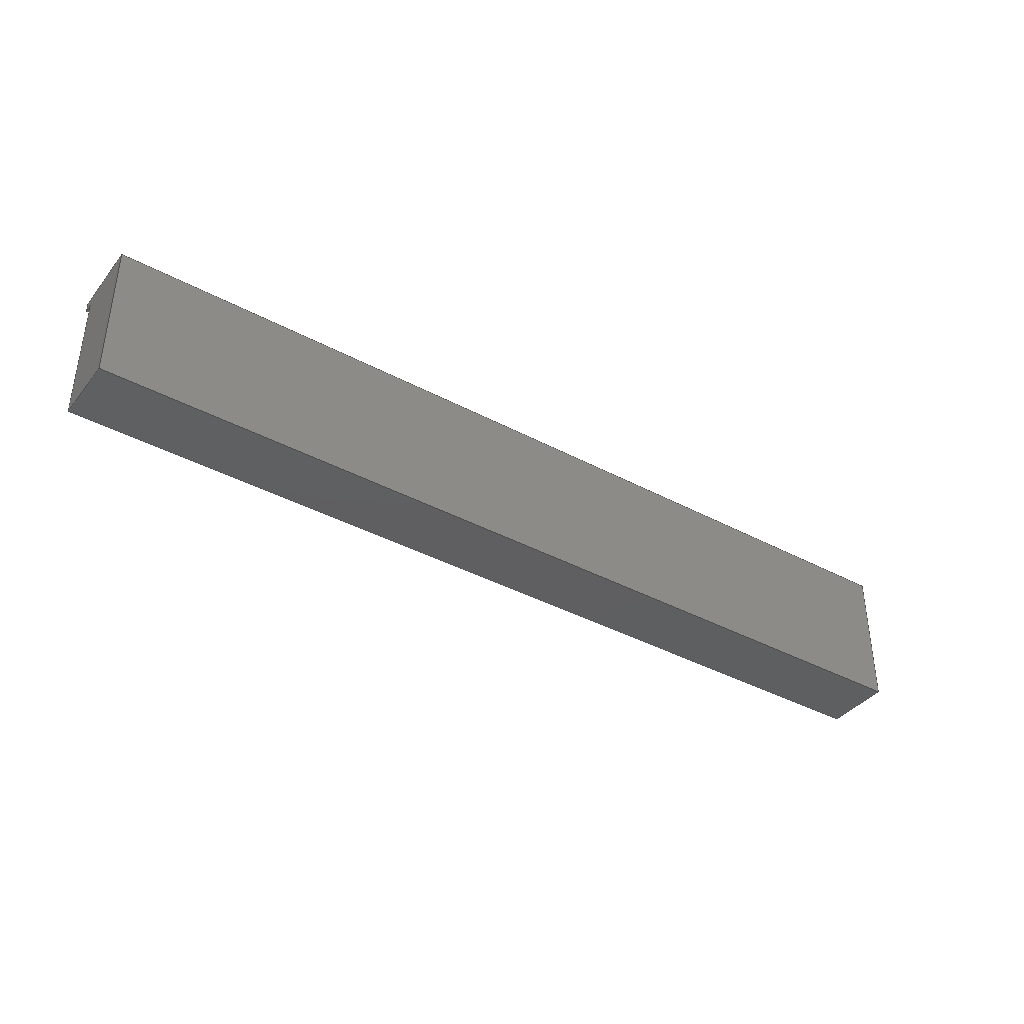
<metadata>
{"format":"step","ext":"step","renderer":"f3d","projection":"perspective","resolution":1024,"background":"white","views":[{"elev":-38.7,"azim":145.9,"up":"+Y"}]}
</metadata>
<code>
ISO-10303-21;
DATA;
#1=MECHANICAL_DESIGN_GEOMETRIC_PRESENTATION_REPRESENTATION('',(#4),#472);
#2=SHAPE_REPRESENTATION_RELATIONSHIP('SRR','None',#479,#3);
#3=ADVANCED_BREP_SHAPE_REPRESENTATION('',(#5),#471);
#4=STYLED_ITEM('',(#488),#5);
#5=MANIFOLD_SOLID_BREP('Body1',#280);
#6=CYLINDRICAL_SURFACE('',#299,0.25);
#7=CYLINDRICAL_SURFACE('',#301,0.25);
#8=CIRCLE('',#297,0.25);
#9=CIRCLE('',#298,0.25);
#10=CIRCLE('',#300,0.25);
#11=CIRCLE('',#302,0.25);
#12=FACE_BOUND('',#35,.T.);
#13=FACE_BOUND('',#36,.T.);
#14=FACE_BOUND('',#37,.T.);
#15=FACE_OUTER_BOUND('',#32,.T.);
#16=FACE_OUTER_BOUND('',#33,.T.);
#17=FACE_OUTER_BOUND('',#34,.T.);
#18=FACE_OUTER_BOUND('',#38,.T.);
#19=FACE_OUTER_BOUND('',#39,.T.);
#20=FACE_OUTER_BOUND('',#40,.T.);
#21=FACE_OUTER_BOUND('',#41,.T.);
#22=FACE_OUTER_BOUND('',#42,.T.);
#23=FACE_OUTER_BOUND('',#43,.T.);
#24=FACE_OUTER_BOUND('',#44,.T.);
#25=FACE_OUTER_BOUND('',#45,.T.);
#26=FACE_OUTER_BOUND('',#46,.T.);
#27=FACE_OUTER_BOUND('',#47,.T.);
#28=FACE_OUTER_BOUND('',#48,.T.);
#29=FACE_OUTER_BOUND('',#49,.T.);
#30=FACE_OUTER_BOUND('',#50,.T.);
#31=FACE_OUTER_BOUND('',#51,.T.);
#32=EDGE_LOOP('',(#176,#177,#178,#179));
#33=EDGE_LOOP('',(#180,#181,#182,#183));
#34=EDGE_LOOP('',(#184,#185,#186,#187));
#35=EDGE_LOOP('',(#188,#189,#190,#191));
#36=EDGE_LOOP('',(#192));
#37=EDGE_LOOP('',(#193));
#38=EDGE_LOOP('',(#194,#195,#196,#197));
#39=EDGE_LOOP('',(#198,#199,#200,#201));
#40=EDGE_LOOP('',(#202));
#41=EDGE_LOOP('',(#203,#204,#205,#206));
#42=EDGE_LOOP('',(#207,#208,#209,#210));
#43=EDGE_LOOP('',(#211,#212,#213,#214));
#44=EDGE_LOOP('',(#215,#216,#217,#218));
#45=EDGE_LOOP('',(#219));
#46=EDGE_LOOP('',(#220,#221,#222,#223));
#47=EDGE_LOOP('',(#224,#225,#226,#227,#228,#229));
#48=EDGE_LOOP('',(#230,#231,#232,#233));
#49=EDGE_LOOP('',(#234,#235,#236,#237,#238,#239));
#50=EDGE_LOOP('',(#240,#241,#242,#243));
#51=EDGE_LOOP('',(#244,#245,#246,#247));
#52=LINE('',#395,#84);
#53=LINE('',#397,#85);
#54=LINE('',#399,#86);
#55=LINE('',#400,#87);
#56=LINE('',#403,#88);
#57=LINE('',#405,#89);
#58=LINE('',#406,#90);
#59=LINE('',#409,#91);
#60=LINE('',#411,#92);
#61=LINE('',#412,#93);
#62=LINE('',#415,#94);
#63=LINE('',#417,#95);
#64=LINE('',#419,#96);
#65=LINE('',#420,#97);
#66=LINE('',#427,#98);
#67=LINE('',#431,#99);
#68=LINE('',#437,#100);
#69=LINE('',#438,#101);
#70=LINE('',#439,#102);
#71=LINE('',#442,#103);
#72=LINE('',#443,#104);
#73=LINE('',#446,#105);
#74=LINE('',#447,#106);
#75=LINE('',#449,#107);
#76=LINE('',#454,#108);
#77=LINE('',#455,#109);
#78=LINE('',#456,#110);
#79=LINE('',#459,#111);
#80=LINE('',#460,#112);
#81=LINE('',#463,#113);
#82=LINE('',#464,#114);
#83=LINE('',#466,#115);
#84=VECTOR('',#319,1);
#85=VECTOR('',#320,1);
#86=VECTOR('',#321,1);
#87=VECTOR('',#322,1);
#88=VECTOR('',#325,1);
#89=VECTOR('',#326,1);
#90=VECTOR('',#327,1);
#91=VECTOR('',#330,1);
#92=VECTOR('',#331,1);
#93=VECTOR('',#332,1);
#94=VECTOR('',#333,1);
#95=VECTOR('',#334,1);
#96=VECTOR('',#335,1);
#97=VECTOR('',#336,1);
#98=VECTOR('',#343,0.25);
#99=VECTOR('',#348,0.25);
#100=VECTOR('',#355,1);
#101=VECTOR('',#356,1);
#102=VECTOR('',#357,1);
#103=VECTOR('',#360,1);
#104=VECTOR('',#361,1);
#105=VECTOR('',#364,1);
#106=VECTOR('',#365,1);
#107=VECTOR('',#368,1);
#108=VECTOR('',#373,1);
#109=VECTOR('',#374,1);
#110=VECTOR('',#375,1);
#111=VECTOR('',#378,1);
#112=VECTOR('',#379,1);
#113=VECTOR('',#382,1);
#114=VECTOR('',#383,1);
#115=VECTOR('',#386,1);
#116=VERTEX_POINT('',#393);
#117=VERTEX_POINT('',#394);
#118=VERTEX_POINT('',#396);
#119=VERTEX_POINT('',#398);
#120=VERTEX_POINT('',#402);
#121=VERTEX_POINT('',#404);
#122=VERTEX_POINT('',#408);
#123=VERTEX_POINT('',#410);
#124=VERTEX_POINT('',#413);
#125=VERTEX_POINT('',#414);
#126=VERTEX_POINT('',#416);
#127=VERTEX_POINT('',#418);
#128=VERTEX_POINT('',#421);
#129=VERTEX_POINT('',#423);
#130=VERTEX_POINT('',#426);
#131=VERTEX_POINT('',#430);
#132=VERTEX_POINT('',#435);
#133=VERTEX_POINT('',#436);
#134=VERTEX_POINT('',#441);
#135=VERTEX_POINT('',#445);
#136=VERTEX_POINT('',#452);
#137=VERTEX_POINT('',#453);
#138=VERTEX_POINT('',#458);
#139=VERTEX_POINT('',#462);
#140=EDGE_CURVE('',#116,#117,#52,.T.);
#141=EDGE_CURVE('',#116,#118,#53,.T.);
#142=EDGE_CURVE('',#119,#118,#54,.T.);
#143=EDGE_CURVE('',#117,#119,#55,.T.);
#144=EDGE_CURVE('',#118,#120,#56,.T.);
#145=EDGE_CURVE('',#120,#121,#57,.T.);
#146=EDGE_CURVE('',#121,#119,#58,.T.);
#147=EDGE_CURVE('',#117,#122,#59,.T.);
#148=EDGE_CURVE('',#122,#123,#60,.T.);
#149=EDGE_CURVE('',#123,#116,#61,.T.);
#150=EDGE_CURVE('',#124,#125,#62,.T.);
#151=EDGE_CURVE('',#125,#126,#63,.T.);
#152=EDGE_CURVE('',#126,#127,#64,.T.);
#153=EDGE_CURVE('',#127,#124,#65,.T.);
#154=EDGE_CURVE('',#128,#128,#8,.T.);
#155=EDGE_CURVE('',#129,#129,#9,.T.);
#156=EDGE_CURVE('',#128,#130,#66,.T.);
#157=EDGE_CURVE('',#130,#130,#10,.T.);
#158=EDGE_CURVE('',#129,#131,#67,.T.);
#159=EDGE_CURVE('',#131,#131,#11,.T.);
#160=EDGE_CURVE('',#132,#133,#68,.T.);
#161=EDGE_CURVE('',#132,#126,#69,.T.);
#162=EDGE_CURVE('',#133,#125,#70,.T.);
#163=EDGE_CURVE('',#133,#134,#71,.T.);
#164=EDGE_CURVE('',#134,#124,#72,.T.);
#165=EDGE_CURVE('',#134,#135,#73,.T.);
#166=EDGE_CURVE('',#135,#127,#74,.T.);
#167=EDGE_CURVE('',#135,#132,#75,.T.);
#168=EDGE_CURVE('',#136,#137,#76,.T.);
#169=EDGE_CURVE('',#137,#121,#77,.T.);
#170=EDGE_CURVE('',#136,#120,#78,.T.);
#171=EDGE_CURVE('',#138,#136,#79,.T.);
#172=EDGE_CURVE('',#138,#123,#80,.T.);
#173=EDGE_CURVE('',#139,#138,#81,.T.);
#174=EDGE_CURVE('',#139,#122,#82,.T.);
#175=EDGE_CURVE('',#137,#139,#83,.T.);
#176=ORIENTED_EDGE('',*,*,#140,.F.);
#177=ORIENTED_EDGE('',*,*,#141,.T.);
#178=ORIENTED_EDGE('',*,*,#142,.F.);
#179=ORIENTED_EDGE('',*,*,#143,.F.);
#180=ORIENTED_EDGE('',*,*,#142,.T.);
#181=ORIENTED_EDGE('',*,*,#144,.T.);
#182=ORIENTED_EDGE('',*,*,#145,.T.);
#183=ORIENTED_EDGE('',*,*,#146,.T.);
#184=ORIENTED_EDGE('',*,*,#140,.T.);
#185=ORIENTED_EDGE('',*,*,#147,.T.);
#186=ORIENTED_EDGE('',*,*,#148,.T.);
#187=ORIENTED_EDGE('',*,*,#149,.T.);
#188=ORIENTED_EDGE('',*,*,#150,.T.);
#189=ORIENTED_EDGE('',*,*,#151,.T.);
#190=ORIENTED_EDGE('',*,*,#152,.T.);
#191=ORIENTED_EDGE('',*,*,#153,.T.);
#192=ORIENTED_EDGE('',*,*,#154,.T.);
#193=ORIENTED_EDGE('',*,*,#155,.T.);
#194=ORIENTED_EDGE('',*,*,#154,.F.);
#195=ORIENTED_EDGE('',*,*,#156,.T.);
#196=ORIENTED_EDGE('',*,*,#157,.F.);
#197=ORIENTED_EDGE('',*,*,#156,.F.);
#198=ORIENTED_EDGE('',*,*,#155,.F.);
#199=ORIENTED_EDGE('',*,*,#158,.T.);
#200=ORIENTED_EDGE('',*,*,#159,.F.);
#201=ORIENTED_EDGE('',*,*,#158,.F.);
#202=ORIENTED_EDGE('',*,*,#159,.T.);
#203=ORIENTED_EDGE('',*,*,#160,.F.);
#204=ORIENTED_EDGE('',*,*,#161,.T.);
#205=ORIENTED_EDGE('',*,*,#151,.F.);
#206=ORIENTED_EDGE('',*,*,#162,.F.);
#207=ORIENTED_EDGE('',*,*,#163,.F.);
#208=ORIENTED_EDGE('',*,*,#162,.T.);
#209=ORIENTED_EDGE('',*,*,#150,.F.);
#210=ORIENTED_EDGE('',*,*,#164,.F.);
#211=ORIENTED_EDGE('',*,*,#165,.F.);
#212=ORIENTED_EDGE('',*,*,#164,.T.);
#213=ORIENTED_EDGE('',*,*,#153,.F.);
#214=ORIENTED_EDGE('',*,*,#166,.F.);
#215=ORIENTED_EDGE('',*,*,#167,.F.);
#216=ORIENTED_EDGE('',*,*,#166,.T.);
#217=ORIENTED_EDGE('',*,*,#152,.F.);
#218=ORIENTED_EDGE('',*,*,#161,.F.);
#219=ORIENTED_EDGE('',*,*,#157,.T.);
#220=ORIENTED_EDGE('',*,*,#168,.T.);
#221=ORIENTED_EDGE('',*,*,#169,.T.);
#222=ORIENTED_EDGE('',*,*,#145,.F.);
#223=ORIENTED_EDGE('',*,*,#170,.F.);
#224=ORIENTED_EDGE('',*,*,#171,.T.);
#225=ORIENTED_EDGE('',*,*,#170,.T.);
#226=ORIENTED_EDGE('',*,*,#144,.F.);
#227=ORIENTED_EDGE('',*,*,#141,.F.);
#228=ORIENTED_EDGE('',*,*,#149,.F.);
#229=ORIENTED_EDGE('',*,*,#172,.F.);
#230=ORIENTED_EDGE('',*,*,#173,.T.);
#231=ORIENTED_EDGE('',*,*,#172,.T.);
#232=ORIENTED_EDGE('',*,*,#148,.F.);
#233=ORIENTED_EDGE('',*,*,#174,.F.);
#234=ORIENTED_EDGE('',*,*,#175,.T.);
#235=ORIENTED_EDGE('',*,*,#174,.T.);
#236=ORIENTED_EDGE('',*,*,#147,.F.);
#237=ORIENTED_EDGE('',*,*,#143,.T.);
#238=ORIENTED_EDGE('',*,*,#146,.F.);
#239=ORIENTED_EDGE('',*,*,#169,.F.);
#240=ORIENTED_EDGE('',*,*,#160,.T.);
#241=ORIENTED_EDGE('',*,*,#163,.T.);
#242=ORIENTED_EDGE('',*,*,#165,.T.);
#243=ORIENTED_EDGE('',*,*,#167,.T.);
#244=ORIENTED_EDGE('',*,*,#175,.F.);
#245=ORIENTED_EDGE('',*,*,#168,.F.);
#246=ORIENTED_EDGE('',*,*,#171,.F.);
#247=ORIENTED_EDGE('',*,*,#173,.F.);
#248=PLANE('',#294);
#249=PLANE('',#295);
#250=PLANE('',#296);
#251=PLANE('',#303);
#252=PLANE('',#304);
#253=PLANE('',#305);
#254=PLANE('',#306);
#255=PLANE('',#307);
#256=PLANE('',#308);
#257=PLANE('',#309);
#258=PLANE('',#310);
#259=PLANE('',#311);
#260=PLANE('',#312);
#261=PLANE('',#313);
#262=PLANE('',#314);
#263=ADVANCED_FACE('',(#15),#248,.T.);
#264=ADVANCED_FACE('',(#16),#249,.T.);
#265=ADVANCED_FACE('',(#17,#12,#13,#14),#250,.T.);
#266=ADVANCED_FACE('',(#18),#6,.F.);
#267=ADVANCED_FACE('',(#19),#7,.F.);
#268=ADVANCED_FACE('',(#20),#251,.T.);
#269=ADVANCED_FACE('',(#21),#252,.T.);
#270=ADVANCED_FACE('',(#22),#253,.T.);
#271=ADVANCED_FACE('',(#23),#254,.T.);
#272=ADVANCED_FACE('',(#24),#255,.T.);
#273=ADVANCED_FACE('',(#25),#256,.T.);
#274=ADVANCED_FACE('',(#26),#257,.T.);
#275=ADVANCED_FACE('',(#27),#258,.T.);
#276=ADVANCED_FACE('',(#28),#259,.T.);
#277=ADVANCED_FACE('',(#29),#260,.T.);
#278=ADVANCED_FACE('',(#30),#261,.T.);
#279=ADVANCED_FACE('',(#31),#262,.F.);
#280=CLOSED_SHELL('',(#263,#264,#265,#266,#267,#268,#269,#270,#271,#272,
#273,#274,#275,#276,#277,#278,#279));
#281=DERIVED_UNIT_ELEMENT(#283,1);
#282=DERIVED_UNIT_ELEMENT(#474,3);
#283=(
MASS_UNIT()
NAMED_UNIT(*)
SI_UNIT(.KILO.,.GRAM.)
);
#284=DERIVED_UNIT((#281,#282));
#285=MEASURE_REPRESENTATION_ITEM('density measure',
POSITIVE_RATIO_MEASURE(7850),#284);
#286=PROPERTY_DEFINITION_REPRESENTATION(#291,#288);
#287=PROPERTY_DEFINITION_REPRESENTATION(#292,#289);
#288=REPRESENTATION('material name',(#290),#471);
#289=REPRESENTATION('density',(#285),#471);
#290=DESCRIPTIVE_REPRESENTATION_ITEM('Steel','Steel');
#291=PROPERTY_DEFINITION('material property','material name',#481);
#292=PROPERTY_DEFINITION('material property','density of part',#481);
#293=AXIS2_PLACEMENT_3D('placement',#391,#315,#316);
#294=AXIS2_PLACEMENT_3D('',#392,#317,#318);
#295=AXIS2_PLACEMENT_3D('',#401,#323,#324);
#296=AXIS2_PLACEMENT_3D('',#407,#328,#329);
#297=AXIS2_PLACEMENT_3D('',#422,#337,#338);
#298=AXIS2_PLACEMENT_3D('',#424,#339,#340);
#299=AXIS2_PLACEMENT_3D('',#425,#341,#342);
#300=AXIS2_PLACEMENT_3D('',#428,#344,#345);
#301=AXIS2_PLACEMENT_3D('',#429,#346,#347);
#302=AXIS2_PLACEMENT_3D('',#432,#349,#350);
#303=AXIS2_PLACEMENT_3D('',#433,#351,#352);
#304=AXIS2_PLACEMENT_3D('',#434,#353,#354);
#305=AXIS2_PLACEMENT_3D('',#440,#358,#359);
#306=AXIS2_PLACEMENT_3D('',#444,#362,#363);
#307=AXIS2_PLACEMENT_3D('',#448,#366,#367);
#308=AXIS2_PLACEMENT_3D('',#450,#369,#370);
#309=AXIS2_PLACEMENT_3D('',#451,#371,#372);
#310=AXIS2_PLACEMENT_3D('',#457,#376,#377);
#311=AXIS2_PLACEMENT_3D('',#461,#380,#381);
#312=AXIS2_PLACEMENT_3D('',#465,#384,#385);
#313=AXIS2_PLACEMENT_3D('',#467,#387,#388);
#314=AXIS2_PLACEMENT_3D('',#468,#389,#390);
#315=DIRECTION('axis',(0,0,1));
#316=DIRECTION('refdir',(1,0,0));
#317=DIRECTION('center_axis',(0,-1,0));
#318=DIRECTION('ref_axis',(1,0,0));
#319=DIRECTION('',(-1,0,0));
#320=DIRECTION('',(0,0,1));
#321=DIRECTION('',(1,0,0));
#322=DIRECTION('',(0,0,1));
#323=DIRECTION('center_axis',(0,0,1));
#324=DIRECTION('ref_axis',(1,0,0));
#325=DIRECTION('',(0,1,0));
#326=DIRECTION('',(-1,0,0));
#327=DIRECTION('',(0,-1,0));
#328=DIRECTION('center_axis',(0,0,1));
#329=DIRECTION('ref_axis',(-1,0,0));
#330=DIRECTION('',(0,-1,0));
#331=DIRECTION('',(1,0,0));
#332=DIRECTION('',(0,1,0));
#333=DIRECTION('',(0,-1,0));
#334=DIRECTION('',(-1,0,0));
#335=DIRECTION('',(0,1,0));
#336=DIRECTION('',(1,0,0));
#337=DIRECTION('center_axis',(0,0,-1));
#338=DIRECTION('ref_axis',(-1,0,0));
#339=DIRECTION('center_axis',(0,0,-1));
#340=DIRECTION('ref_axis',(-1,0,0));
#341=DIRECTION('center_axis',(0,0,1));
#342=DIRECTION('ref_axis',(-1,0,0));
#343=DIRECTION('',(0,0,-1));
#344=DIRECTION('center_axis',(0,0,1));
#345=DIRECTION('ref_axis',(-1,0,0));
#346=DIRECTION('center_axis',(0,0,1));
#347=DIRECTION('ref_axis',(-1,0,0));
#348=DIRECTION('',(0,0,-1));
#349=DIRECTION('center_axis',(0,0,1));
#350=DIRECTION('ref_axis',(-1,0,0));
#351=DIRECTION('center_axis',(0,0,1));
#352=DIRECTION('ref_axis',(1,0,0));
#353=DIRECTION('center_axis',(0,1,0));
#354=DIRECTION('ref_axis',(-1,0,0));
#355=DIRECTION('',(1,0,0));
#356=DIRECTION('',(0,0,1));
#357=DIRECTION('',(0,0,1));
#358=DIRECTION('center_axis',(-1,0,0));
#359=DIRECTION('ref_axis',(0,-1,0));
#360=DIRECTION('',(0,1,0));
#361=DIRECTION('',(0,0,1));
#362=DIRECTION('center_axis',(0,-1,0));
#363=DIRECTION('ref_axis',(1,0,0));
#364=DIRECTION('',(-1,0,0));
#365=DIRECTION('',(0,0,1));
#366=DIRECTION('center_axis',(1,0,0));
#367=DIRECTION('ref_axis',(0,1,0));
#368=DIRECTION('',(0,-1,0));
#369=DIRECTION('center_axis',(0,0,1));
#370=DIRECTION('ref_axis',(1,0,0));
#371=DIRECTION('center_axis',(0,1,0));
#372=DIRECTION('ref_axis',(-1,0,0));
#373=DIRECTION('',(-1,0,0));
#374=DIRECTION('',(0,0,1));
#375=DIRECTION('',(0,0,1));
#376=DIRECTION('center_axis',(1,0,0));
#377=DIRECTION('ref_axis',(0,1,0));
#378=DIRECTION('',(0,1,0));
#379=DIRECTION('',(0,0,1));
#380=DIRECTION('center_axis',(0,-1,0));
#381=DIRECTION('ref_axis',(1,0,0));
#382=DIRECTION('',(1,0,0));
#383=DIRECTION('',(0,0,1));
#384=DIRECTION('center_axis',(-1,0,0));
#385=DIRECTION('ref_axis',(0,-1,0));
#386=DIRECTION('',(0,-1,0));
#387=DIRECTION('center_axis',(0,0,1));
#388=DIRECTION('ref_axis',(1,0,0));
#389=DIRECTION('center_axis',(0,0,1));
#390=DIRECTION('ref_axis',(1,0,0));
#391=CARTESIAN_POINT('',(0,0,0));
#392=CARTESIAN_POINT('Origin',(0,2.8,1.4));
#393=CARTESIAN_POINT('',(19.2,2.8,1.4));
#394=CARTESIAN_POINT('',(0,2.8,1.4));
#395=CARTESIAN_POINT('',(4.8,2.8,1.4));
#396=CARTESIAN_POINT('',(19.2,2.8,1.6));
#397=CARTESIAN_POINT('',(19.2,2.8,1.4));
#398=CARTESIAN_POINT('',(0,2.8,1.6));
#399=CARTESIAN_POINT('',(19.2,2.8,1.6));
#400=CARTESIAN_POINT('',(0,2.8,1.4));
#401=CARTESIAN_POINT('Origin',(9.6,2.9,1.6));
#402=CARTESIAN_POINT('',(19.2,3,1.6));
#403=CARTESIAN_POINT('',(19.2,3,1.6));
#404=CARTESIAN_POINT('',(0,3,1.6));
#405=CARTESIAN_POINT('',(0,3,1.6));
#406=CARTESIAN_POINT('',(0,2.8,1.6));
#407=CARTESIAN_POINT('Origin',(9.6,1.5,1.4));
#408=CARTESIAN_POINT('',(0,0,1.4));
#409=CARTESIAN_POINT('',(0,3,1.4));
#410=CARTESIAN_POINT('',(19.2,0,1.4));
#411=CARTESIAN_POINT('',(0,0,1.4));
#412=CARTESIAN_POINT('',(19.2,0,1.4));
#413=CARTESIAN_POINT('',(18.1,2.6,1.4));
#414=CARTESIAN_POINT('',(18.1,0.4,1.4));
#415=CARTESIAN_POINT('',(18.1,2.6,1.4));
#416=CARTESIAN_POINT('',(1.1,0.4,1.4));
#417=CARTESIAN_POINT('',(18.1,0.4,1.4));
#418=CARTESIAN_POINT('',(1.1,2.6,1.4));
#419=CARTESIAN_POINT('',(1.1,0.4,1.4));
#420=CARTESIAN_POINT('',(1.1,2.6,1.4));
#421=CARTESIAN_POINT('',(18.9,1.5,1.4));
#422=CARTESIAN_POINT('Origin',(18.65,1.5,1.4));
#423=CARTESIAN_POINT('',(0.8006,1.5,1.4));
#424=CARTESIAN_POINT('Origin',(0.5506,1.5,1.4));
#425=CARTESIAN_POINT('Origin',(18.65,1.5,1.2));
#426=CARTESIAN_POINT('',(18.9,1.5,1.2));
#427=CARTESIAN_POINT('',(18.9,1.5,1.2));
#428=CARTESIAN_POINT('Origin',(18.65,1.5,1.2));
#429=CARTESIAN_POINT('Origin',(0.5506,1.5,1.2));
#430=CARTESIAN_POINT('',(0.8006,1.5,1.2));
#431=CARTESIAN_POINT('',(0.8006,1.5,1.2));
#432=CARTESIAN_POINT('Origin',(0.5506,1.5,1.2));
#433=CARTESIAN_POINT('Origin',(9.6,1.5,1.2));
#434=CARTESIAN_POINT('Origin',(18.1,0.4,0.4));
#435=CARTESIAN_POINT('',(1.1,0.4,0.4));
#436=CARTESIAN_POINT('',(18.1,0.4,0.4));
#437=CARTESIAN_POINT('',(13.85,0.4,0.4));
#438=CARTESIAN_POINT('',(1.1,0.4,0.4));
#439=CARTESIAN_POINT('',(18.1,0.4,0.4));
#440=CARTESIAN_POINT('Origin',(18.1,2.6,0.4));
#441=CARTESIAN_POINT('',(18.1,2.6,0.4));
#442=CARTESIAN_POINT('',(18.1,2.05,0.4));
#443=CARTESIAN_POINT('',(18.1,2.6,0.4));
#444=CARTESIAN_POINT('Origin',(1.1,2.6,0.4));
#445=CARTESIAN_POINT('',(1.1,2.6,0.4));
#446=CARTESIAN_POINT('',(5.35,2.6,0.4));
#447=CARTESIAN_POINT('',(1.1,2.6,0.4));
#448=CARTESIAN_POINT('Origin',(1.1,0.4,0.4));
#449=CARTESIAN_POINT('',(1.1,0.95,0.4));
#450=CARTESIAN_POINT('Origin',(9.6,1.5,1.2));
#451=CARTESIAN_POINT('Origin',(19.2,3,0));
#452=CARTESIAN_POINT('',(19.2,3,0));
#453=CARTESIAN_POINT('',(0,3,0));
#454=CARTESIAN_POINT('',(19.2,3,0));
#455=CARTESIAN_POINT('',(0,3,0));
#456=CARTESIAN_POINT('',(19.2,3,0));
#457=CARTESIAN_POINT('Origin',(19.2,0,0));
#458=CARTESIAN_POINT('',(19.2,0,0));
#459=CARTESIAN_POINT('',(19.2,0,0));
#460=CARTESIAN_POINT('',(19.2,0,0));
#461=CARTESIAN_POINT('Origin',(0,0,0));
#462=CARTESIAN_POINT('',(0,0,0));
#463=CARTESIAN_POINT('',(0,0,0));
#464=CARTESIAN_POINT('',(0,0,0));
#465=CARTESIAN_POINT('Origin',(0,3,0));
#466=CARTESIAN_POINT('',(0,3,0));
#467=CARTESIAN_POINT('Origin',(9.6,1.5,0.4));
#468=CARTESIAN_POINT('Origin',(9.6,1.5,0));
#469=UNCERTAINTY_MEASURE_WITH_UNIT(LENGTH_MEASURE(0.001),#473,
'DISTANCE_ACCURACY_VALUE',
'Maximum model space distance between geometric entities at asserted c
onnectivities');
#470=UNCERTAINTY_MEASURE_WITH_UNIT(LENGTH_MEASURE(0.001),#473,
'DISTANCE_ACCURACY_VALUE',
'Maximum model space distance between geometric entities at asserted c
onnectivities');
#471=(
GEOMETRIC_REPRESENTATION_CONTEXT(3)
GLOBAL_UNCERTAINTY_ASSIGNED_CONTEXT((#469))
GLOBAL_UNIT_ASSIGNED_CONTEXT((#473,#475,#476))
REPRESENTATION_CONTEXT('','3D')
);
#472=(
GEOMETRIC_REPRESENTATION_CONTEXT(3)
GLOBAL_UNCERTAINTY_ASSIGNED_CONTEXT((#470))
GLOBAL_UNIT_ASSIGNED_CONTEXT((#473,#475,#476))
REPRESENTATION_CONTEXT('','3D')
);
#473=(
LENGTH_UNIT()
NAMED_UNIT(*)
SI_UNIT(.CENTI.,.METRE.)
);
#474=(
LENGTH_UNIT()
NAMED_UNIT(*)
SI_UNIT($,.METRE.)
);
#475=(
NAMED_UNIT(*)
PLANE_ANGLE_UNIT()
SI_UNIT($,.RADIAN.)
);
#476=(
NAMED_UNIT(*)
SI_UNIT($,.STERADIAN.)
SOLID_ANGLE_UNIT()
);
#477=SHAPE_DEFINITION_REPRESENTATION(#478,#479);
#478=PRODUCT_DEFINITION_SHAPE('',$,#481);
#479=SHAPE_REPRESENTATION('',(#293),#471);
#480=PRODUCT_DEFINITION_CONTEXT('part definition',#485,'design');
#481=PRODUCT_DEFINITION('Untitled','Untitled',#482,#480);
#482=PRODUCT_DEFINITION_FORMATION('',$,#487);
#483=PRODUCT_RELATED_PRODUCT_CATEGORY('Untitled','Untitled',(#487));
#484=APPLICATION_PROTOCOL_DEFINITION('international standard',
'automotive_design',2009,#485);
#485=APPLICATION_CONTEXT(
'Core Data for Automotive Mechanical Design Process');
#486=PRODUCT_CONTEXT('part definition',#485,'mechanical');
#487=PRODUCT('Untitled','Untitled',$,(#486));
#488=PRESENTATION_STYLE_ASSIGNMENT((#489));
#489=SURFACE_STYLE_USAGE(.BOTH.,#490);
#490=SURFACE_SIDE_STYLE('',(#491));
#491=SURFACE_STYLE_FILL_AREA(#492);
#492=FILL_AREA_STYLE('Steel - Satin',(#493));
#493=FILL_AREA_STYLE_COLOUR('Steel - Satin',#494);
#494=COLOUR_RGB('Steel - Satin',0.6275,0.6275,0.6275);
ENDSEC;
END-ISO-10303-21;

</code>
